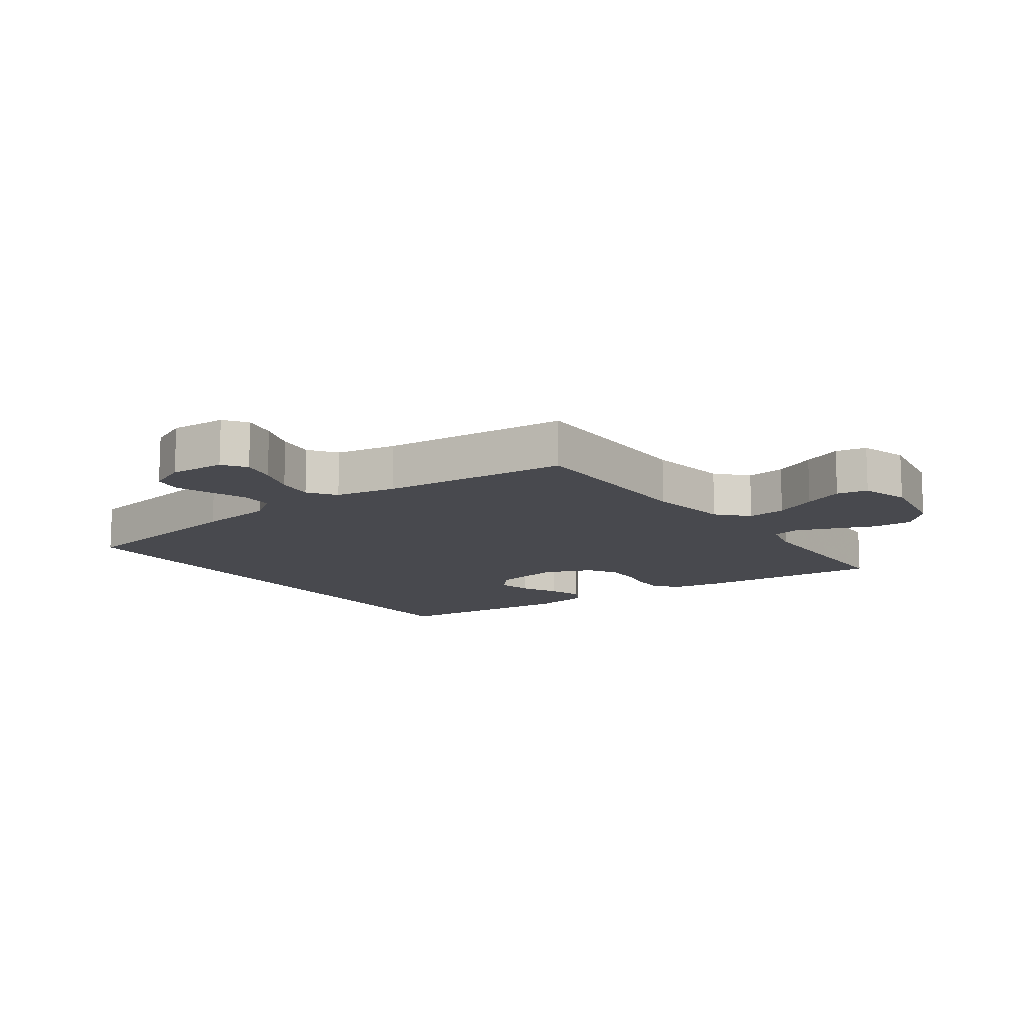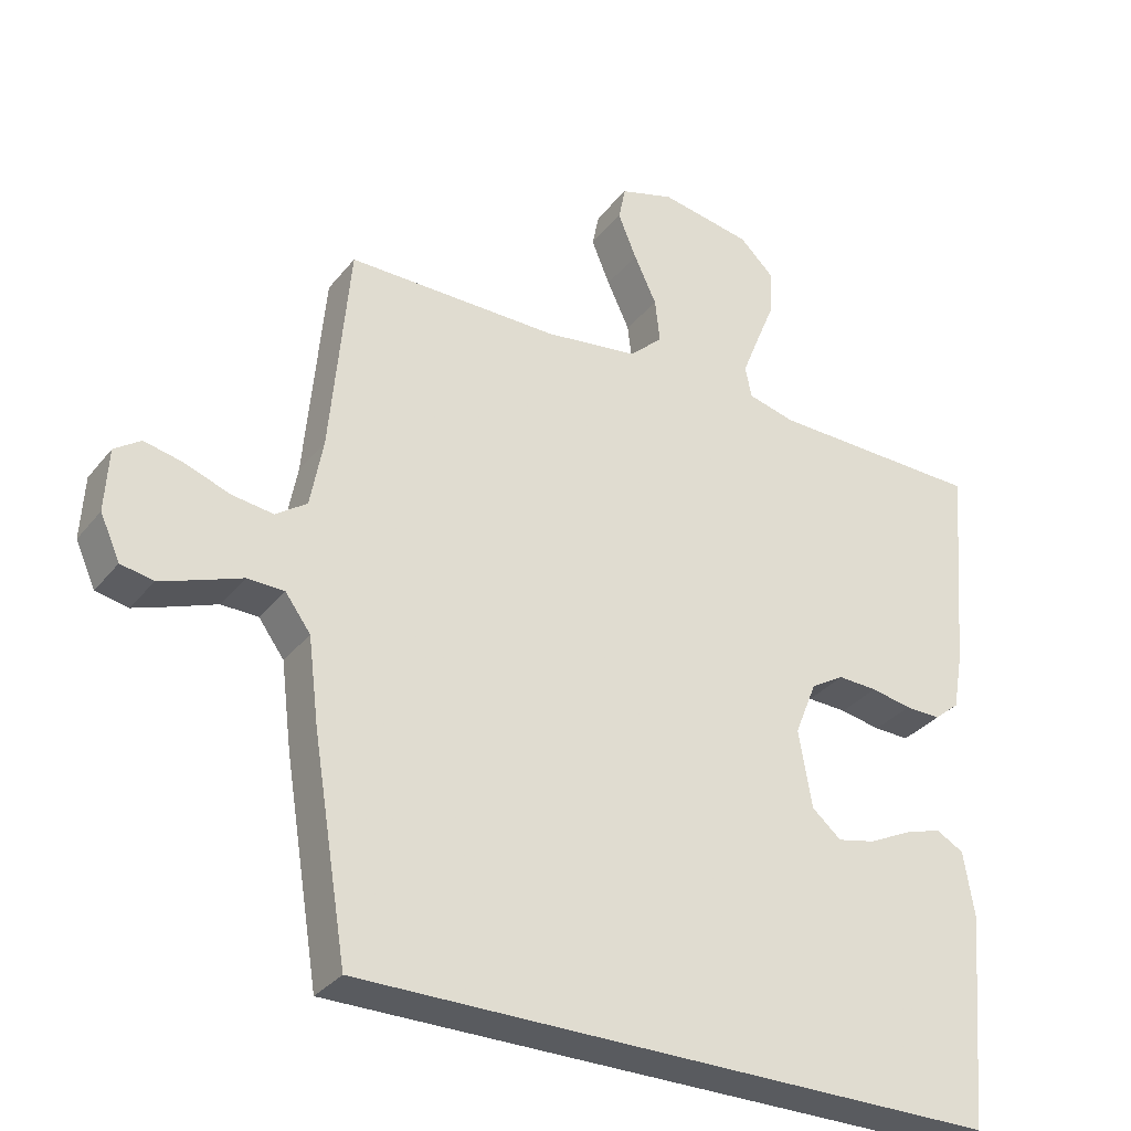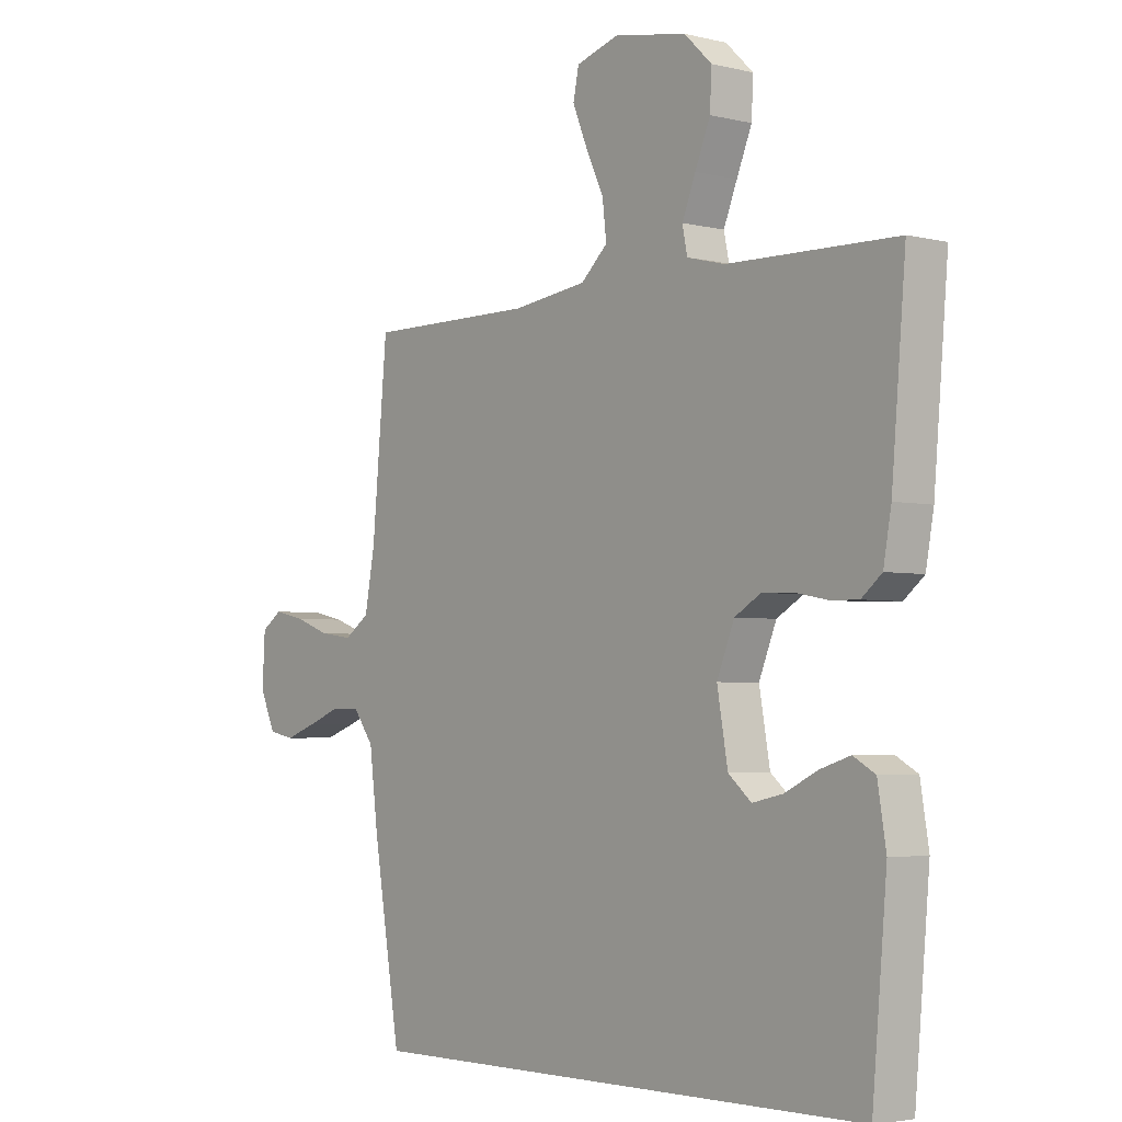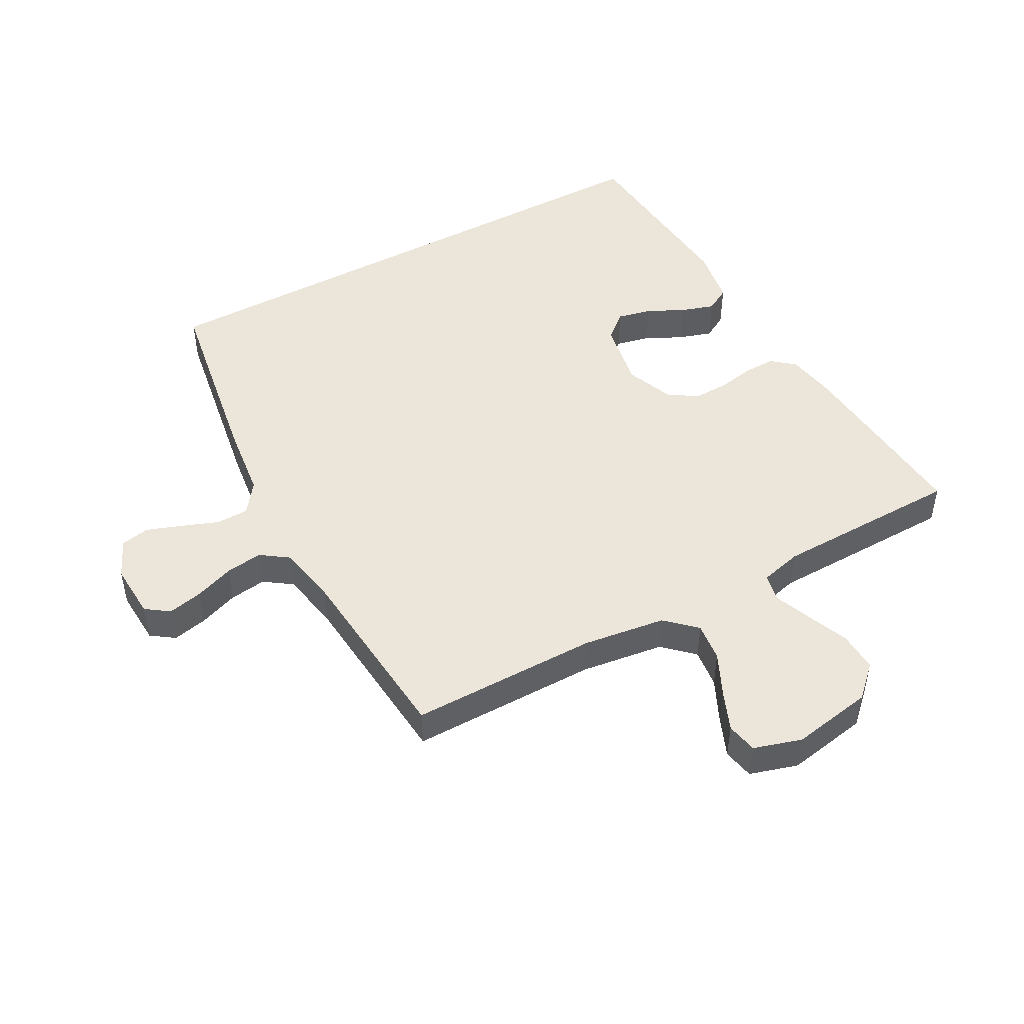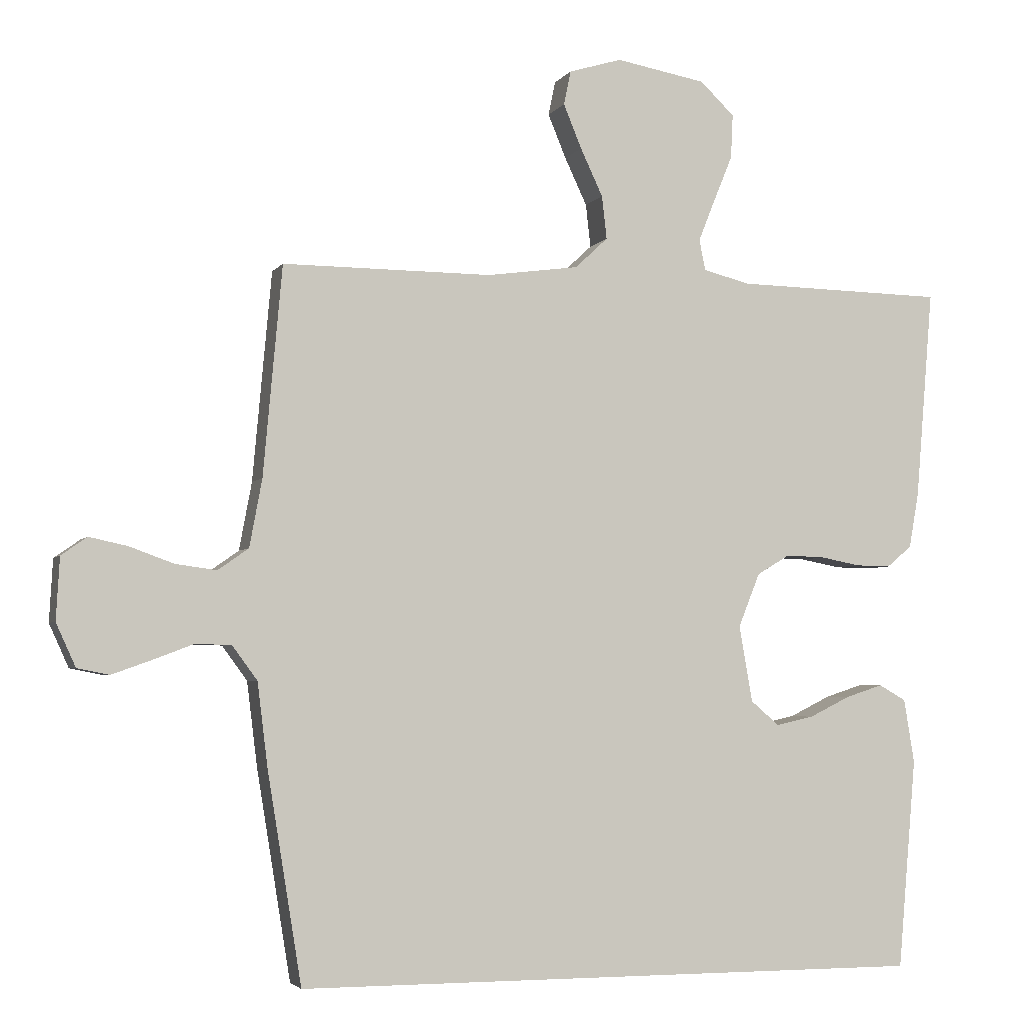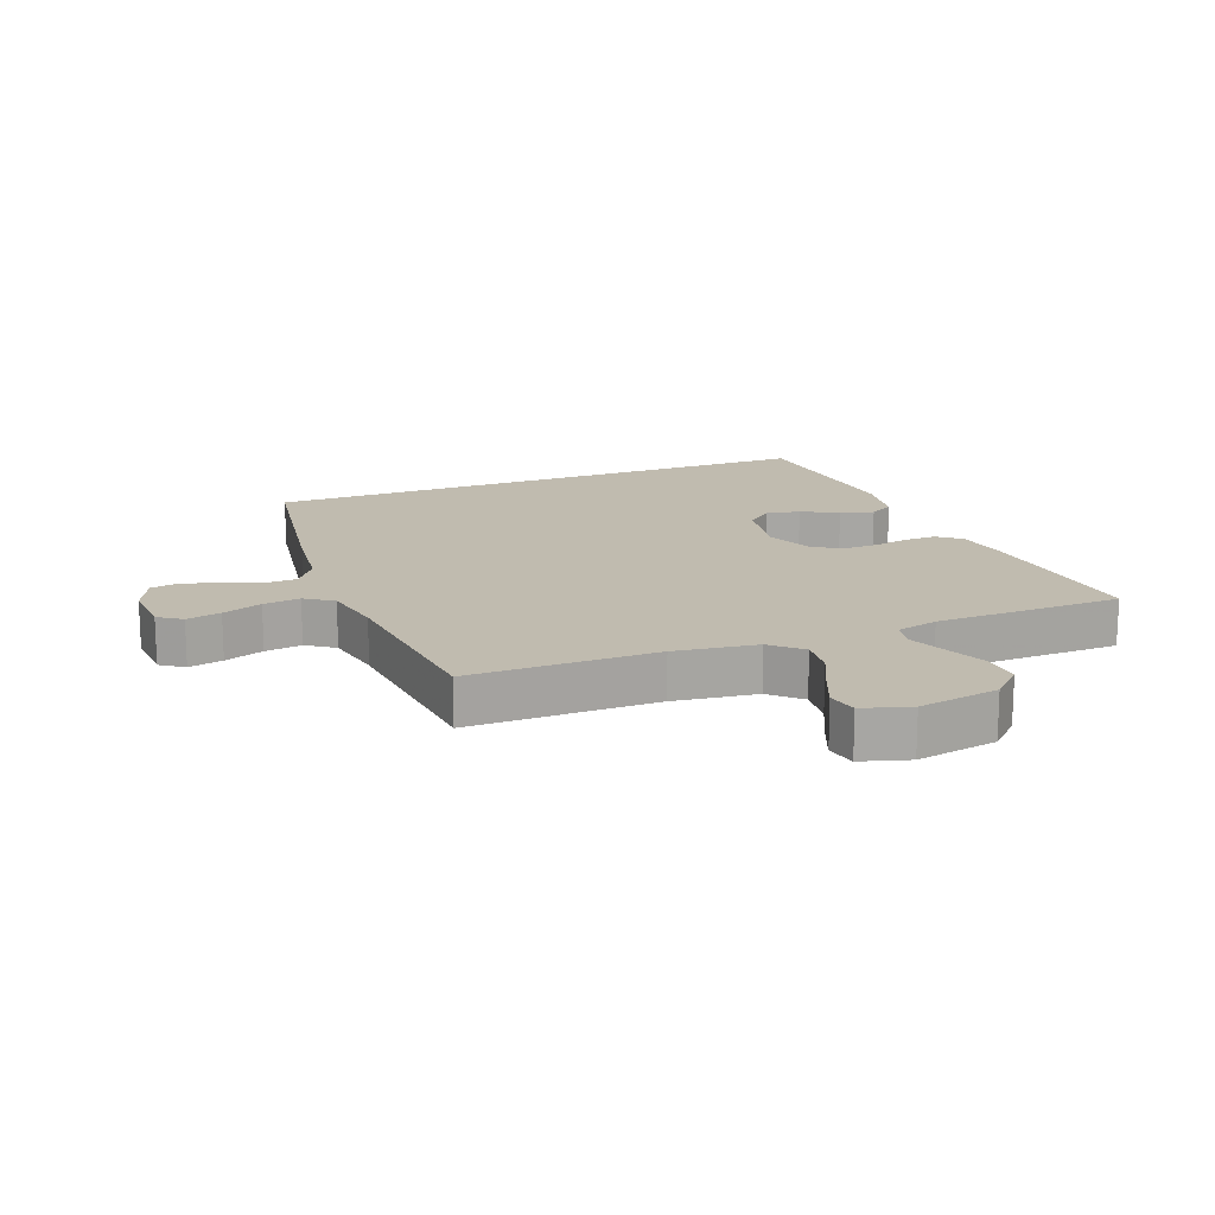
<metadata>
{"format":"obj","ext":"obj","renderer":"f3d","projection":"perspective","resolution":1024,"background":"white","views":[{"elev":-12.6,"azim":-54.1,"up":"+Y"},{"elev":-32.3,"azim":-31.9,"up":"+Z"},{"elev":-3.4,"azim":50.5,"up":"+Z"},{"elev":48.1,"azim":-28.6,"up":"+Y"},{"elev":-3.8,"azim":-17.8,"up":"+Z"},{"elev":16.2,"azim":-21.4,"up":"+Y"}]}
</metadata>
<code>
v -0.5 0.07 0.5
v -0.2 0.07 0.499
v -0.068 0.07 0.517
v -0.021 0.07 0.561
v -0.028 0.07 0.623
v -0.06 0.07 0.691
v -0.086 0.07 0.754
v -0.076 0.07 0.803
v 0 0.07 0.826
v 0.129 0.07 0.803
v 0.178 0.07 0.756
v 0.175 0.07 0.693
v 0.148 0.07 0.627
v 0.124 0.07 0.567
v 0.133 0.07 0.523
v 0.2 0.07 0.506
v 0.5 0.07 0.5
v 0.475 0.07 0.2
v 0.461 0.07 0.121
v 0.425 0.07 0.091
v 0.375 0.07 0.092
v 0.318 0.07 0.103
v 0.262 0.07 0.105
v 0.215 0.07 0.077
v 0.184 0.07 0
v 0.203 0.07 -0.109
v 0.244 0.07 -0.144
v 0.298 0.07 -0.132
v 0.357 0.07 -0.103
v 0.41 0.07 -0.086
v 0.449 0.07 -0.108
v 0.464 0.07 -0.2
v 0.438 0.07 -0.5
v -0.468 0.07 -0.5
v -0.517 0.07 -0.2
v -0.532 0.07 -0.079
v -0.568 0.07 -0.03
v -0.62 0.07 -0.029
v -0.678 0.07 -0.051
v -0.734 0.07 -0.071
v -0.78 0.07 -0.062
v -0.808 0.07 0
v -0.803 0.07 0.089
v -0.766 0.07 0.115
v -0.711 0.07 0.103
v -0.648 0.07 0.08
v -0.589 0.07 0.072
v -0.545 0.07 0.103
v -0.527 0.07 0.2
v -0.5 0 0.5
v -0.2 0 0.499
v -0.068 0 0.517
v -0.021 0 0.561
v -0.028 0 0.623
v -0.06 0 0.691
v -0.086 0 0.754
v -0.076 0 0.803
v 0 0 0.826
v 0.129 0 0.803
v 0.178 0 0.756
v 0.175 0 0.693
v 0.148 0 0.627
v 0.124 0 0.567
v 0.133 0 0.523
v 0.2 0 0.506
v 0.5 0 0.5
v 0.475 0 0.2
v 0.461 0 0.121
v 0.425 0 0.091
v 0.375 0 0.092
v 0.318 0 0.103
v 0.262 0 0.105
v 0.215 0 0.077
v 0.184 0 0
v 0.203 0 -0.109
v 0.244 0 -0.144
v 0.298 0 -0.132
v 0.357 0 -0.103
v 0.41 0 -0.086
v 0.449 0 -0.108
v 0.464 0 -0.2
v 0.438 0 -0.5
v -0.468 0 -0.5
v -0.517 0 -0.2
v -0.532 0 -0.079
v -0.568 0 -0.03
v -0.62 0 -0.029
v -0.678 0 -0.051
v -0.734 0 -0.071
v -0.78 0 -0.062
v -0.808 0 0
v -0.803 0 0.089
v -0.766 0 0.115
v -0.711 0 0.103
v -0.648 0 0.08
v -0.589 0 0.072
v -0.545 0 0.103
v -0.527 0 0.2
f 43 44 45 46
f 43 46 47
f 42 43 47
f 41 42 47
f 38 39 40 41
f 38 41 47
f 37 38 47 48
f 33 34 35 36
f 28 29 30 31
f 27 28 31 32
f 19 20 21 22
f 19 22 23
f 16 17 18 19
f 15 16 19 23
f 10 11 12 13
f 10 13 14
f 9 10 14
f 8 9 14 15
f 5 6 7 8
f 49 1 2
f 49 2 3
f 48 49 3
f 37 48 3
f 36 37 3 4
f 27 32 33 36
f 26 27 36
f 25 26 36 4
f 24 25 4 5
f 15 23 24
f 5 8 15 24
f 95 94 93 92
f 96 95 92
f 96 92 91
f 96 91 90
f 90 89 88 87
f 96 90 87
f 97 96 87 86
f 85 84 83 82
f 80 79 78 77
f 81 80 77 76
f 71 70 69 68
f 72 71 68
f 68 67 66 65
f 72 68 65 64
f 62 61 60 59
f 63 62 59
f 63 59 58
f 64 63 58 57
f 57 56 55 54
f 51 50 98
f 52 51 98
f 52 98 97
f 52 97 86
f 53 52 86 85
f 85 82 81 76
f 85 76 75
f 53 85 75 74
f 54 53 74 73
f 73 72 64
f 73 64 57 54
f 1 50 51 2
f 2 51 52 3
f 3 52 53 4
f 4 53 54 5
f 5 54 55 6
f 6 55 56 7
f 7 56 57 8
f 8 57 58 9
f 9 58 59 10
f 10 59 60 11
f 11 60 61 12
f 12 61 62 13
f 13 62 63 14
f 14 63 64 15
f 15 64 65 16
f 16 65 66 17
f 17 66 67 18
f 18 67 68 19
f 19 68 69 20
f 20 69 70 21
f 21 70 71 22
f 22 71 72 23
f 23 72 73 24
f 24 73 74 25
f 25 74 75 26
f 26 75 76 27
f 27 76 77 28
f 28 77 78 29
f 29 78 79 30
f 30 79 80 31
f 31 80 81 32
f 32 81 82 33
f 33 82 83 34
f 34 83 84 35
f 35 84 85 36
f 36 85 86 37
f 37 86 87 38
f 38 87 88 39
f 39 88 89 40
f 40 89 90 41
f 41 90 91 42
f 42 91 92 43
f 43 92 93 44
f 44 93 94 45
f 45 94 95 46
f 46 95 96 47
f 47 96 97 48
f 48 97 98 49
f 49 98 50 1

</code>
